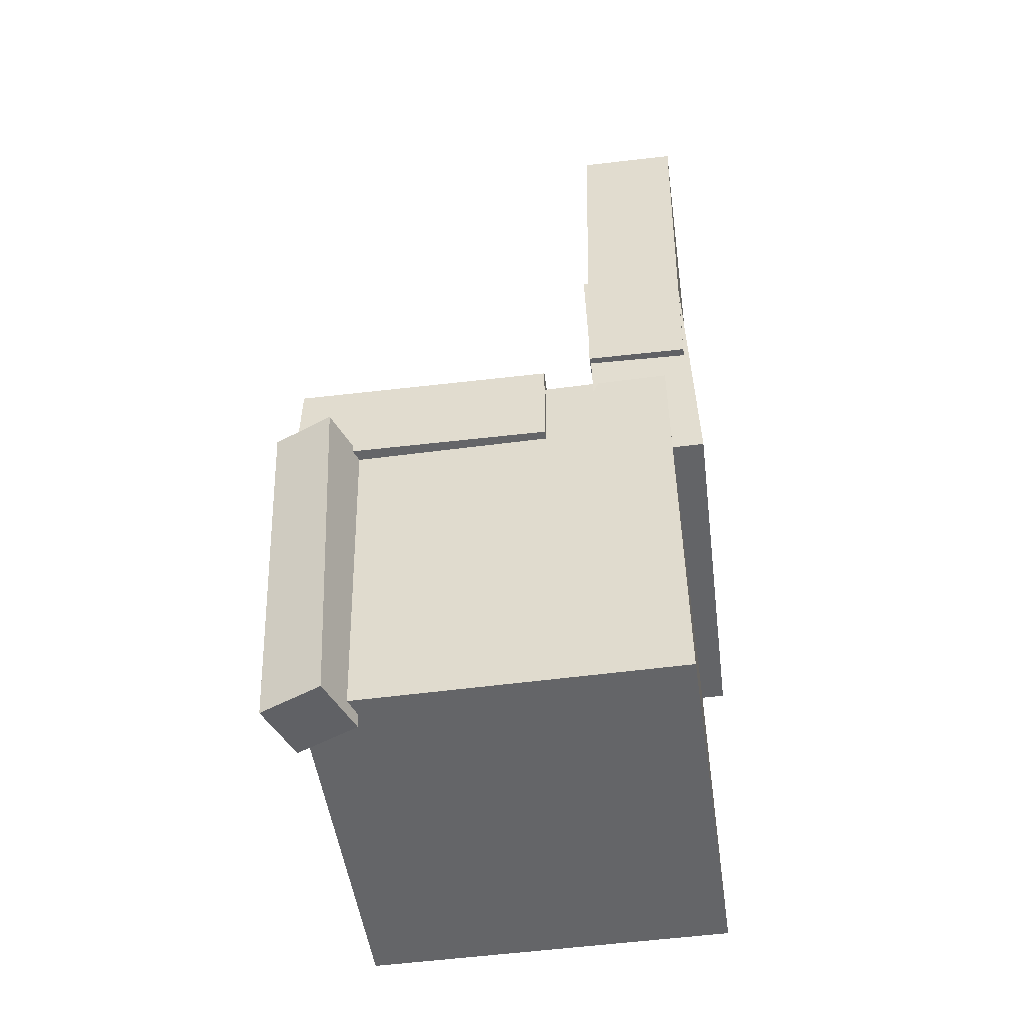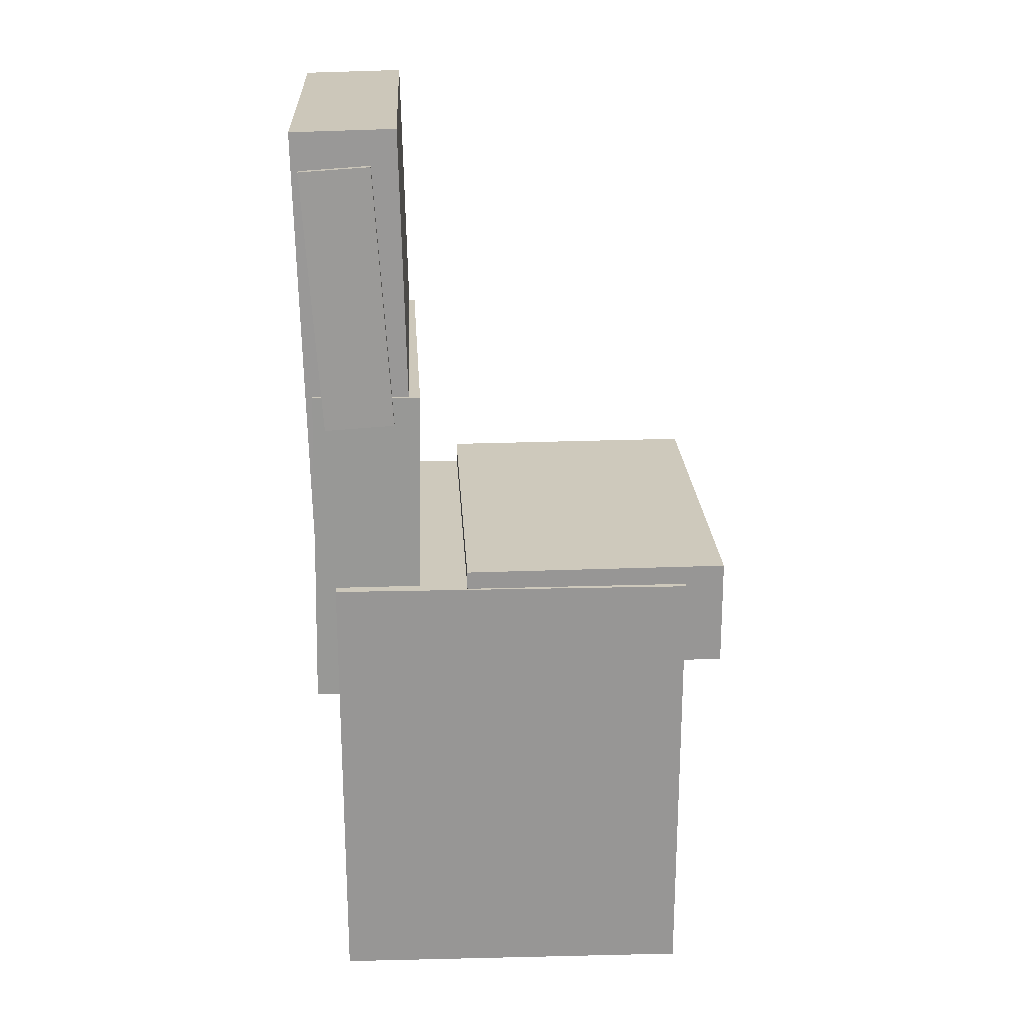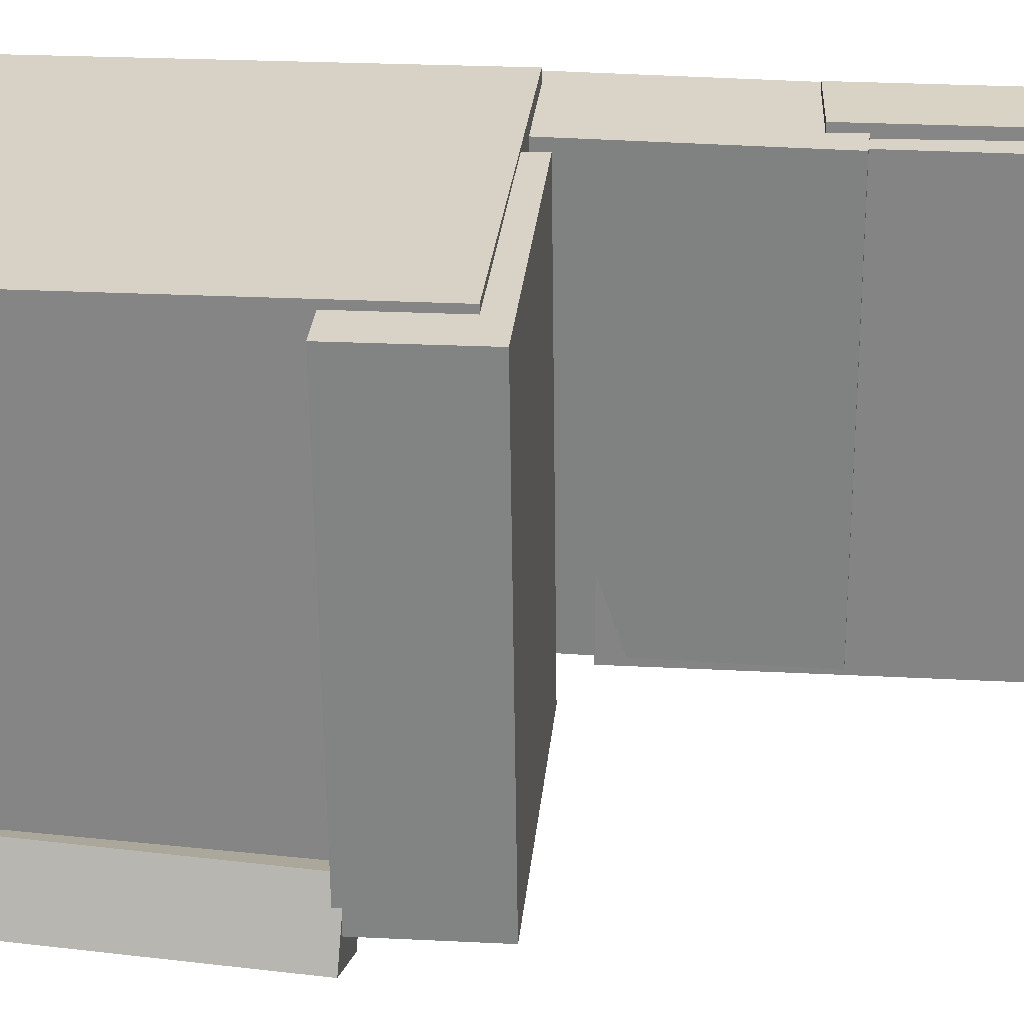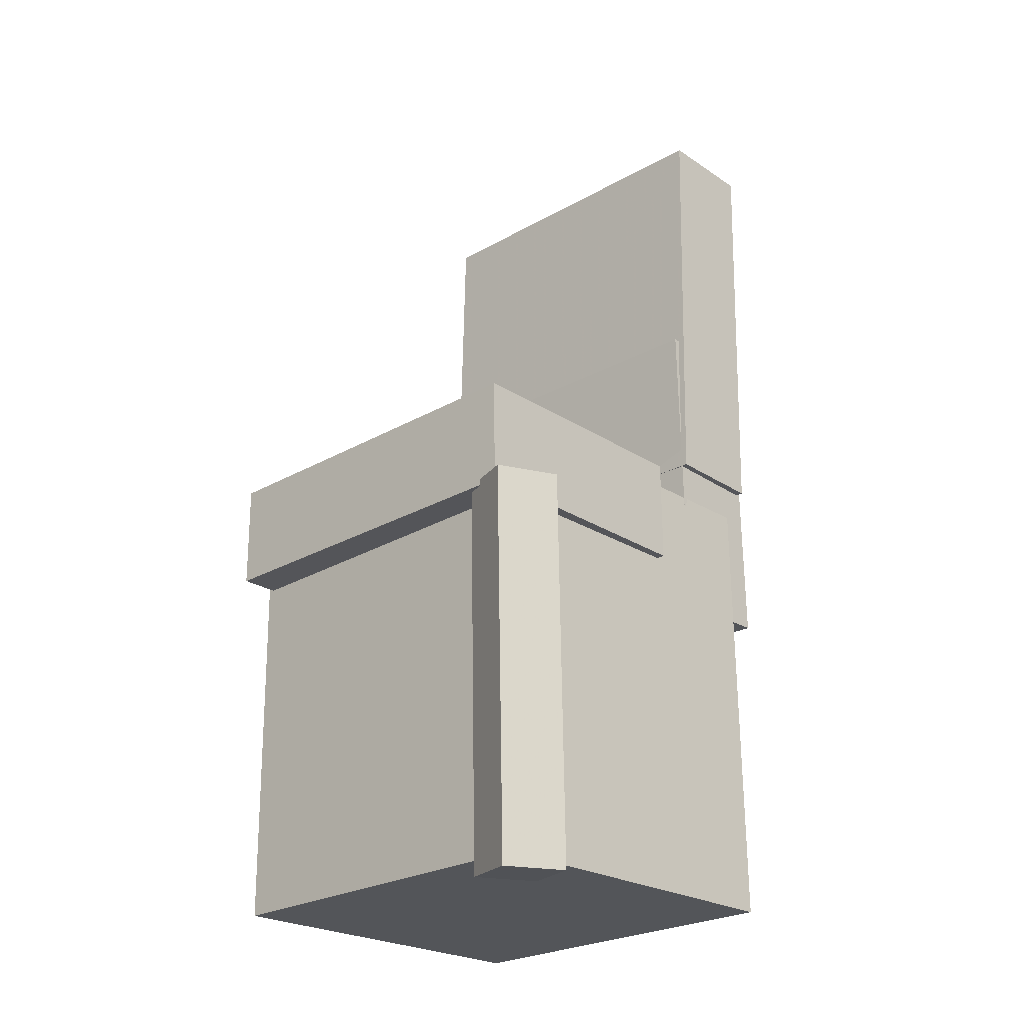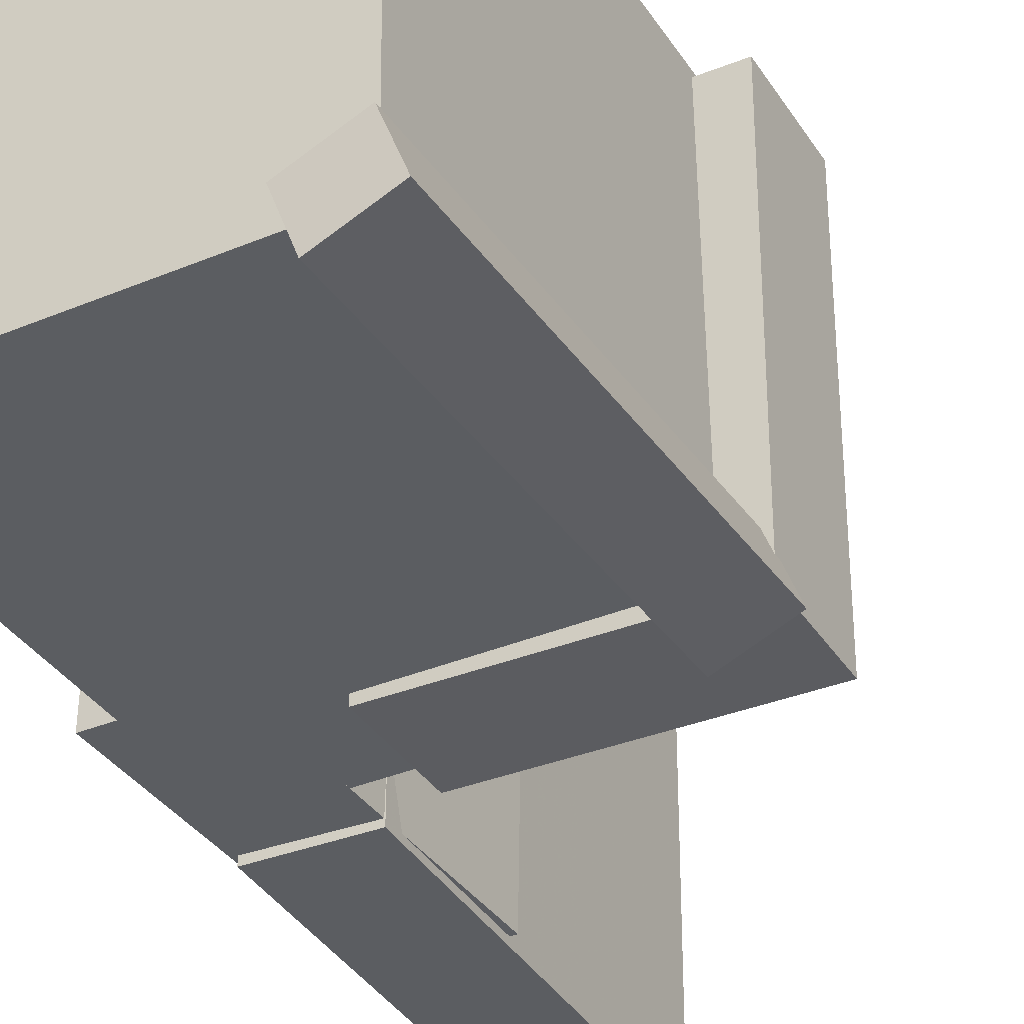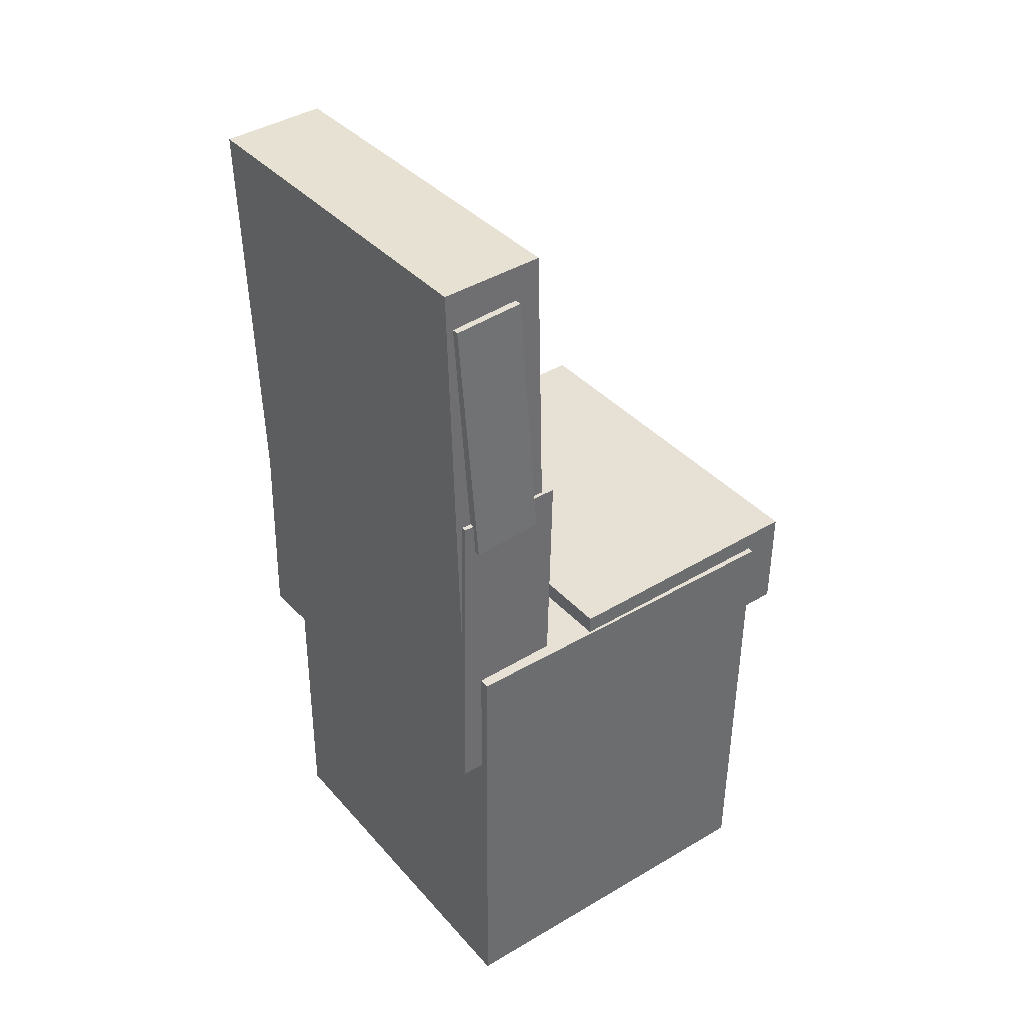
<metadata>
{"format":"obj","ext":"obj","renderer":"f3d","projection":"perspective","resolution":1024,"background":"white","views":[{"elev":-50.9,"azim":-171.9,"up":"+Y"},{"elev":21.7,"azim":-2.6,"up":"+Y"},{"elev":27.7,"azim":95.7,"up":"+Z"},{"elev":-23.9,"azim":133.6,"up":"+Y"},{"elev":-36.1,"azim":28.5,"up":"+Z"},{"elev":38.5,"azim":-36.8,"up":"+Y"}]}
</metadata>
<code>
v -0.1769 0.3671 -0.1433
v -0.1782 0.3719 0.1593
v -0.1175 0.3709 -0.1431
v -0.1188 0.3758 0.1594
v -0.1624 0.1457 -0.1397
v -0.1637 0.1506 0.1629
v -0.103 0.1496 -0.1395
v -0.1043 0.1544 0.1631
f 1.0 7.0 5.0
f 1.0 3.0 7.0
f 1.0 4.0 3.0
f 1.0 2.0 4.0
f 3.0 8.0 7.0
f 3.0 4.0 8.0
f 5.0 7.0 8.0
f 5.0 8.0 6.0
f 1.0 5.0 6.0
f 1.0 6.0 2.0
f 2.0 6.0 8.0
f 2.0 8.0 4.0
v -0.04618 -0.07086 -0.1621
v -0.04281 -0.07489 0.1639
v -0.04665 0.02137 -0.161
v -0.04327 0.01733 0.1651
v 0.1816 -0.06968 -0.1645
v 0.185 -0.07371 0.1616
v 0.1812 0.02254 -0.1633
v 0.1845 0.01851 0.1627
f 9.0 15.0 13.0
f 9.0 11.0 15.0
f 9.0 12.0 11.0
f 9.0 10.0 12.0
f 11.0 16.0 15.0
f 11.0 12.0 16.0
f 13.0 15.0 16.0
f 13.0 16.0 14.0
f 9.0 13.0 14.0
f 9.0 14.0 10.0
f 10.0 14.0 16.0
f 10.0 16.0 12.0
v -0.0978 0.4046 -0.1605
v -0.09694 0.4055 0.1533
v -0.08935 0.03874 -0.1595
v -0.0885 0.03967 0.1544
v -0.1857 0.4026 -0.1603
v -0.1848 0.4035 0.1536
v -0.1772 0.03671 -0.1592
v -0.1764 0.03765 0.1546
f 17.0 23.0 21.0
f 17.0 19.0 23.0
f 17.0 20.0 19.0
f 17.0 18.0 20.0
f 19.0 24.0 23.0
f 19.0 20.0 24.0
f 21.0 23.0 24.0
f 21.0 24.0 22.0
f 17.0 21.0 22.0
f 17.0 22.0 18.0
f 18.0 22.0 24.0
f 18.0 24.0 20.0
v 0.1262 -0.3997 -0.1913
v 0.1426 -0.06388 -0.2004
v 0.1781 -0.4017 -0.1714
v 0.1945 -0.06587 -0.1805
v 0.1072 -0.3975 -0.1417
v 0.1236 -0.06161 -0.1508
v 0.1592 -0.3994 -0.1218
v 0.1755 -0.0636 -0.1309
f 25.0 31.0 29.0
f 25.0 27.0 31.0
f 25.0 28.0 27.0
f 25.0 26.0 28.0
f 27.0 32.0 31.0
f 27.0 28.0 32.0
f 29.0 31.0 32.0
f 29.0 32.0 30.0
f 25.0 29.0 30.0
f 25.0 30.0 26.0
f 26.0 30.0 32.0
f 26.0 32.0 28.0
v -0.179 0.1794 -0.1521
v -0.1737 0.1786 0.1583
v -0.08732 0.1775 -0.1536
v -0.08201 0.1768 0.1568
v -0.1847 -0.1024 -0.1527
v -0.1794 -0.1032 0.1578
v -0.09296 -0.1043 -0.1542
v -0.08765 -0.105 0.1562
f 33.0 39.0 37.0
f 33.0 35.0 39.0
f 33.0 36.0 35.0
f 33.0 34.0 36.0
f 35.0 40.0 39.0
f 35.0 36.0 40.0
f 37.0 39.0 40.0
f 37.0 40.0 38.0
f 33.0 37.0 38.0
f 33.0 38.0 34.0
f 34.0 38.0 40.0
f 34.0 40.0 36.0
v -0.1594 0.001567 0.1665
v -0.1593 -0.3876 0.162
v 0.1512 0.001612 0.1682
v 0.1513 -0.3876 0.1637
v -0.1577 0.005287 -0.1542
v -0.1576 -0.3839 -0.1588
v 0.1529 0.005332 -0.1526
v 0.153 -0.3838 -0.1571
f 41.0 47.0 45.0
f 41.0 43.0 47.0
f 41.0 44.0 43.0
f 41.0 42.0 44.0
f 43.0 48.0 47.0
f 43.0 44.0 48.0
f 45.0 47.0 48.0
f 45.0 48.0 46.0
f 41.0 45.0 46.0
f 41.0 46.0 42.0
f 42.0 46.0 48.0
f 42.0 48.0 44.0

</code>
